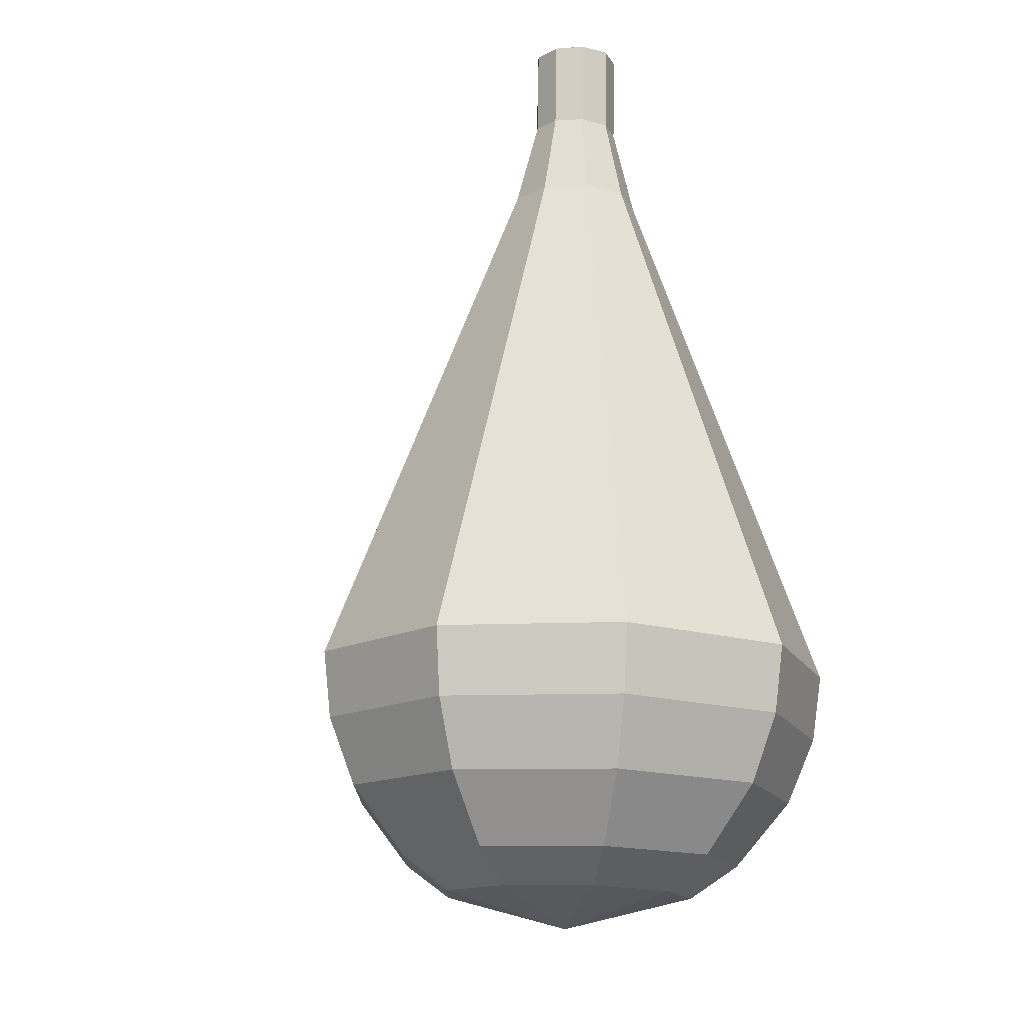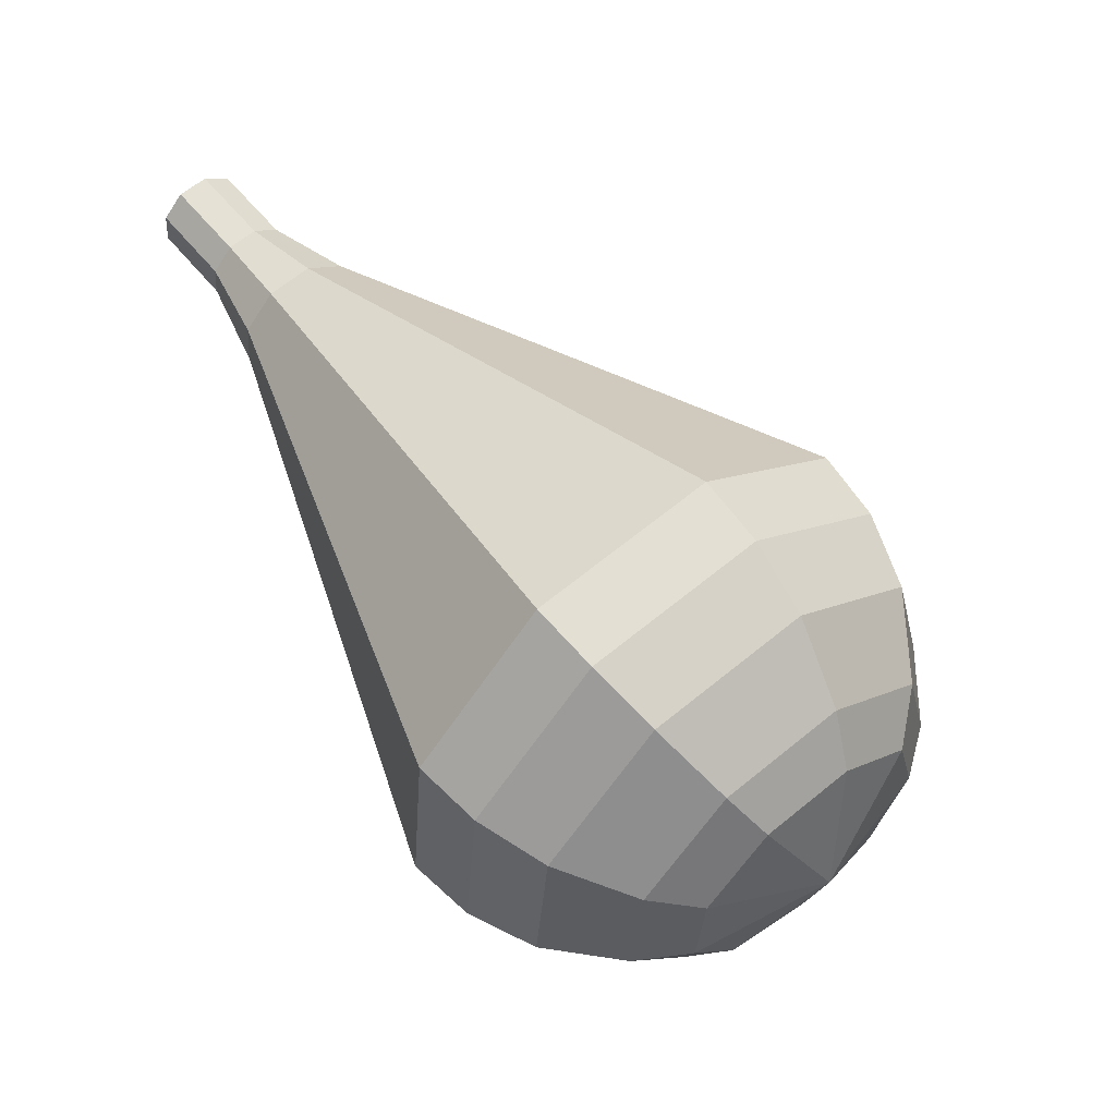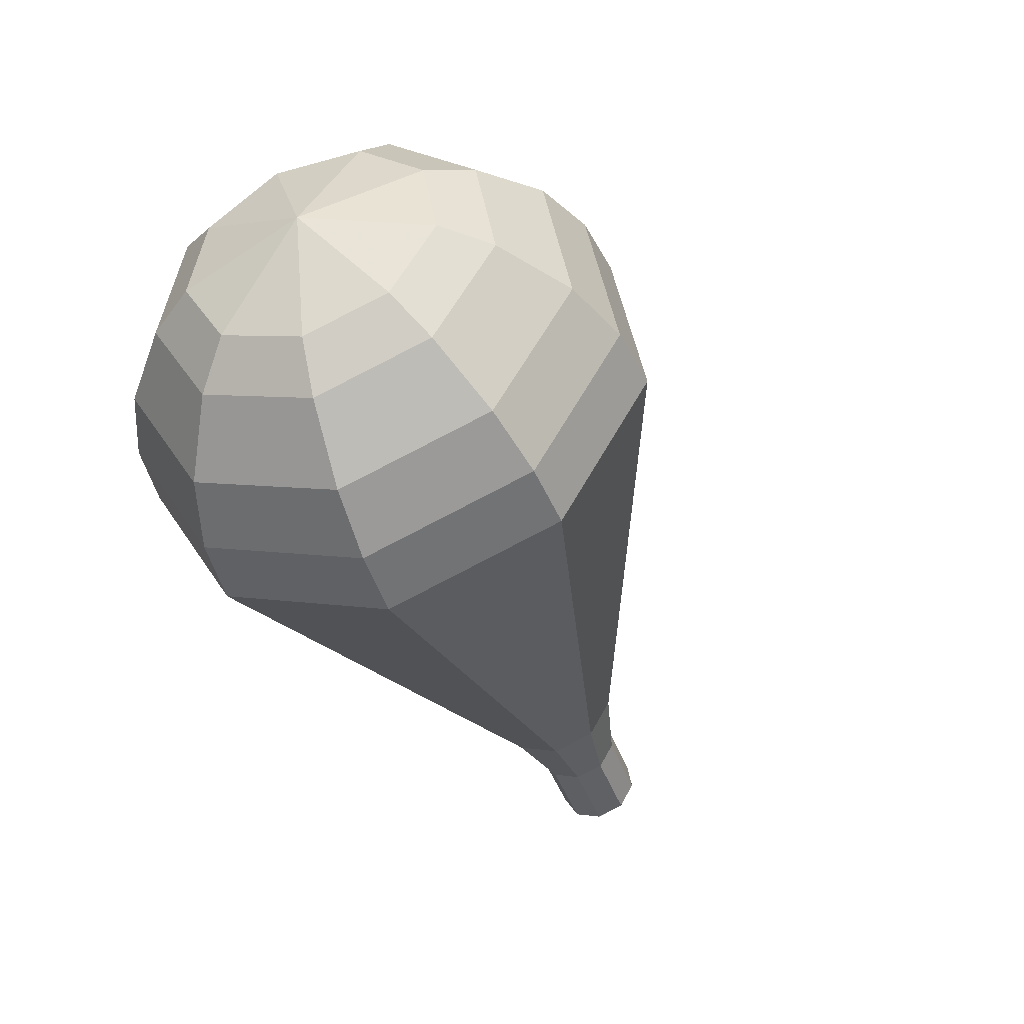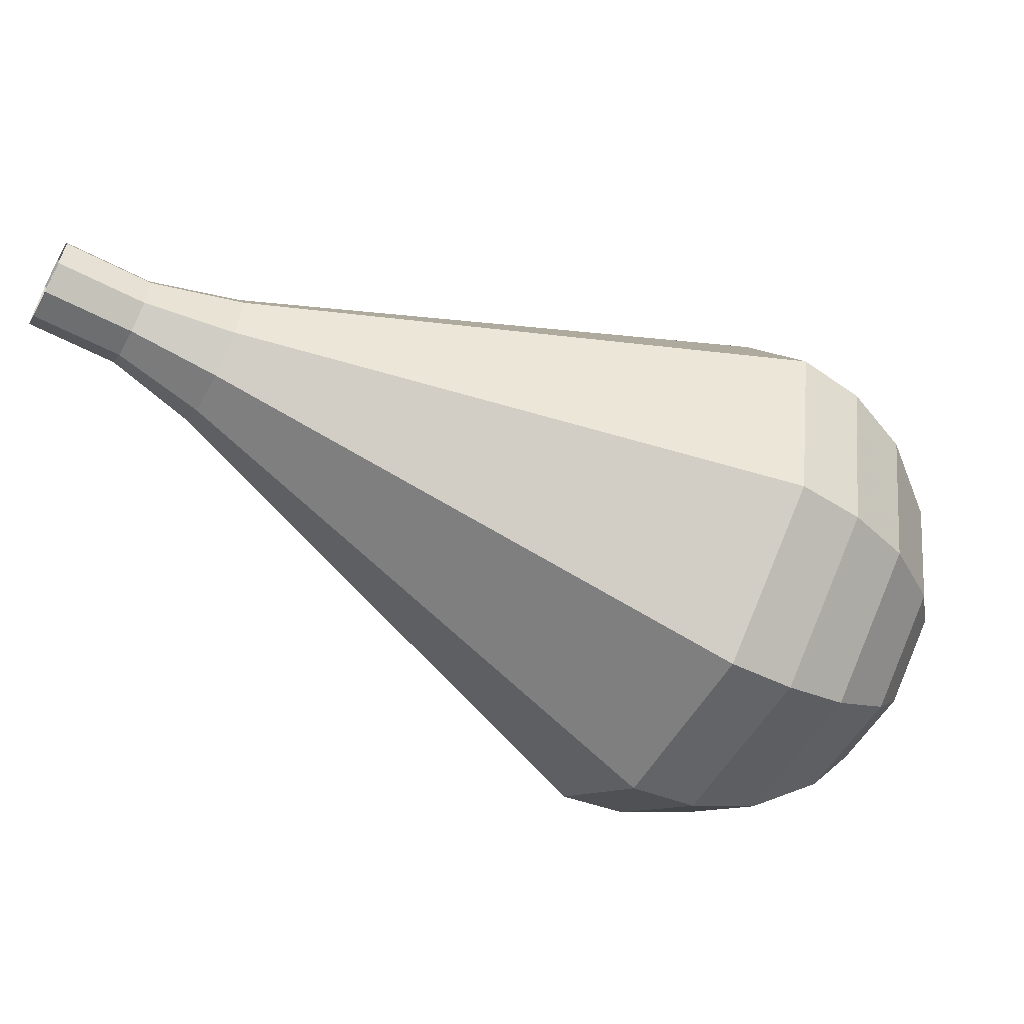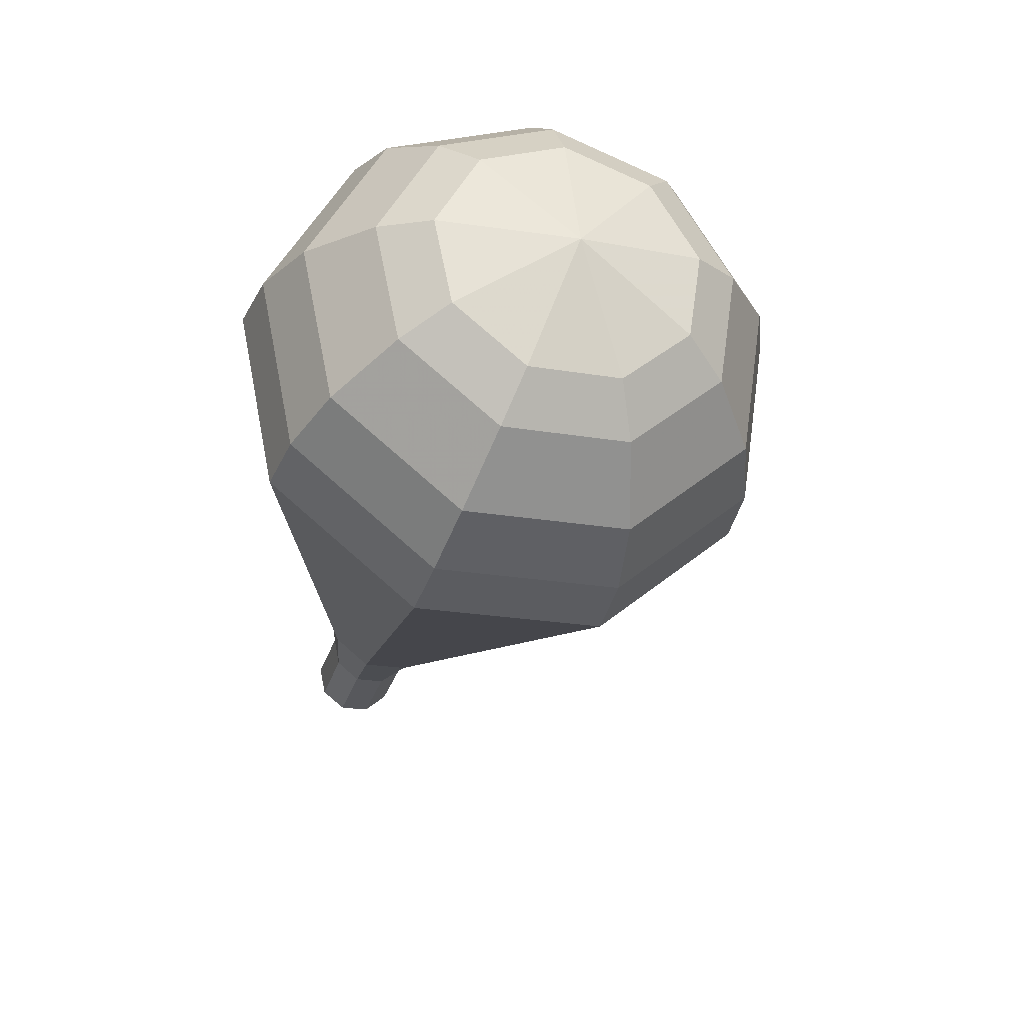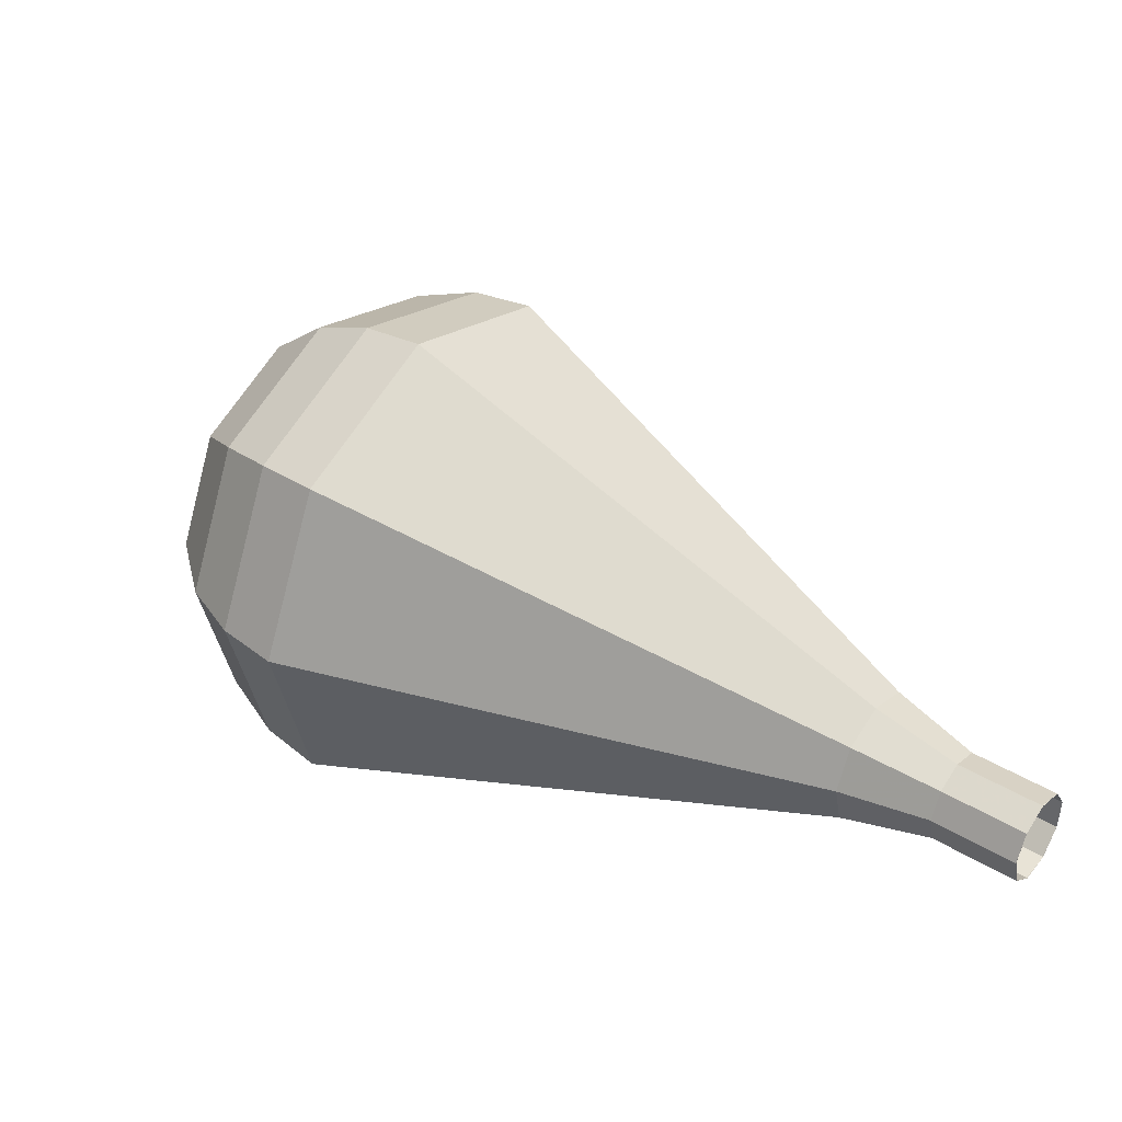
<metadata>
{"format":"obj","ext":"obj","renderer":"f3d","projection":"perspective","resolution":1024,"background":"white","views":[{"elev":-77.3,"azim":-71.2,"up":"+Z"},{"elev":22.1,"azim":64.8,"up":"+Z"},{"elev":-71.6,"azim":131.0,"up":"+Z"},{"elev":18.1,"azim":11.7,"up":"+Z"},{"elev":-58.1,"azim":92.2,"up":"+Z"},{"elev":9.5,"azim":-117.7,"up":"+Y"}]}
</metadata>
<code>
g tube1
v 141.9 138.8 185.2
v 141.5 139 184.5
v 141 139.6 184.1
v 140.8 140.4 184.2
v 141 141.1 184.8
v 141.3 141.2 185.6
v 141.8 140.8 186.1
v 142.1 140 186.3
v 142.2 139.2 185.9
v 141.9 138.8 185.2
v 141.9 138.8 185.2
v 141.5 139 184.5
v 141 139.6 184.1
v 140.8 140.4 184.2
v 140.9 141 184.8
v 141.3 141.2 185.6
v 141.8 140.8 186.2
v 142.1 140 186.3
v 142.2 139.2 185.9
v 141.9 138.8 185.2
v 144 139.6 184
v 143.5 139.7 183.3
v 143.1 140.4 183
v 142.9 141.2 183.1
v 143 141.8 183.7
v 143.4 141.9 184.4
v 143.8 141.5 185
v 144.2 140.8 185.1
v 144.2 140 184.8
v 144 139.6 184
v 146.3 139.7 182.9
v 145.6 140 181.8
v 144.9 140.9 181.3
v 144.6 142.1 181.5
v 144.8 143.1 182.3
v 145.3 143.3 183.5
v 146 142.6 184.3
v 146.5 141.5 184.5
v 146.6 140.3 184
v 146.3 139.7 182.9
v 148.7 139.6 181.7
v 147.6 139.9 180.1
v 146.7 141.4 179.3
v 146.2 143.2 179.6
v 146.4 144.6 180.9
v 147.2 144.9 182.6
v 148.3 144 183.9
v 149.1 142.2 184.2
v 149.2 140.5 183.3
v 148.7 139.6 181.7
v 151 139.5 180.6
v 149.7 139.9 178.5
v 148.4 141.8 177.3
v 147.7 144.3 177.7
v 148 146.1 179.5
v 149.1 146.5 181.7
v 150.5 145.3 183.5
v 151.6 143 183.9
v 151.8 140.7 182.7
v 151 139.5 180.6
v 155.8 139.2 178.3
v 153.8 139.9 175.1
v 151.8 142.7 173.4
v 150.8 146.4 174
v 151.2 149.2 176.6
v 152.9 149.8 180
v 155 147.9 182.6
v 156.6 144.5 183.2
v 156.9 141 181.5
v 155.8 139.2 178.3
v 160.6 139 176
v 157.9 139.8 171.7
v 155.2 143.6 169.5
v 153.9 148.5 170.2
v 154.5 152.2 173.7
v 156.7 153 178.3
v 159.6 150.6 181.8
v 161.7 145.9 182.5
v 162.1 141.4 180.3
v 160.6 139 176
v 162 139.7 175.1
v 159.4 140.6 171
v 156.9 144.2 168.8
v 155.6 149 169.6
v 156.1 152.6 172.9
v 158.3 153.4 177.3
v 161.1 151 180.7
v 163.1 146.5 181.5
v 163.5 142.1 179.3
v 162 139.7 175.1
v 163.3 141 174.3
v 161 141.8 170.6
v 158.7 145.1 168.6
v 157.6 149.3 169.3
v 158.1 152.5 172.3
v 160 153.2 176.2
v 162.5 151.1 179.2
v 164.3 147.1 179.9
v 164.6 143.1 178
v 163.3 141 174.3
v 164.4 143 173.4
v 162.6 143.6 170.6
v 160.8 146.1 169.1
v 160 149.4 169.6
v 160.4 151.8 171.9
v 161.8 152.4 174.9
v 163.7 150.7 177.2
v 165.1 147.7 177.7
v 165.4 144.6 176.2
v 164.4 143 173.4
v 164.7 144.6 173
v 163.4 145 170.9
v 162.1 146.8 169.8
v 161.5 149.2 170.2
v 161.8 151 171.9
v 162.8 151.4 174.1
v 164.2 150.2 175.7
v 165.2 148 176.1
v 165.4 145.7 175
v 164.7 144.6 173
v 164.2 148.3 172.5
v 164.2 148.3 172.5
v 164.2 148.3 172.5
v 164.2 148.3 172.5
v 164.2 148.3 172.5
v 164.2 148.3 172.5
v 164.2 148.3 172.5
v 164.2 148.3 172.5
v 164.2 148.3 172.5
v 164.2 148.3 172.5
f 1 2 12
f 12 11 1
f 2 3 13
f 13 12 2
f 3 4 14
f 14 13 3
f 4 5 15
f 15 14 4
f 5 6 16
f 16 15 5
f 6 7 17
f 17 16 6
f 7 8 18
f 18 17 7
f 8 9 19
f 19 18 8
f 9 10 20
f 20 19 9
f 11 12 22
f 22 21 11
f 12 13 23
f 23 22 12
f 13 14 24
f 24 23 13
f 14 15 25
f 25 24 14
f 15 16 26
f 26 25 15
f 16 17 27
f 27 26 16
f 17 18 28
f 28 27 17
f 18 19 29
f 29 28 18
f 19 20 30
f 30 29 19
f 21 22 32
f 32 31 21
f 22 23 33
f 33 32 22
f 23 24 34
f 34 33 23
f 24 25 35
f 35 34 24
f 25 26 36
f 36 35 25
f 26 27 37
f 37 36 26
f 27 28 38
f 38 37 27
f 28 29 39
f 39 38 28
f 29 30 40
f 40 39 29
f 31 32 42
f 42 41 31
f 32 33 43
f 43 42 32
f 33 34 44
f 44 43 33
f 34 35 45
f 45 44 34
f 35 36 46
f 46 45 35
f 36 37 47
f 47 46 36
f 37 38 48
f 48 47 37
f 38 39 49
f 49 48 38
f 39 40 50
f 50 49 39
f 41 42 52
f 52 51 41
f 42 43 53
f 53 52 42
f 43 44 54
f 54 53 43
f 44 45 55
f 55 54 44
f 45 46 56
f 56 55 45
f 46 47 57
f 57 56 46
f 47 48 58
f 58 57 47
f 48 49 59
f 59 58 48
f 49 50 60
f 60 59 49
f 51 52 62
f 62 61 51
f 52 53 63
f 63 62 52
f 53 54 64
f 64 63 53
f 54 55 65
f 65 64 54
f 55 56 66
f 66 65 55
f 56 57 67
f 67 66 56
f 57 58 68
f 68 67 57
f 58 59 69
f 69 68 58
f 59 60 70
f 70 69 59
f 61 62 72
f 72 71 61
f 62 63 73
f 73 72 62
f 63 64 74
f 74 73 63
f 64 65 75
f 75 74 64
f 65 66 76
f 76 75 65
f 66 67 77
f 77 76 66
f 67 68 78
f 78 77 67
f 68 69 79
f 79 78 68
f 69 70 80
f 80 79 69
f 71 72 82
f 82 81 71
f 72 73 83
f 83 82 72
f 73 74 84
f 84 83 73
f 74 75 85
f 85 84 74
f 75 76 86
f 86 85 75
f 76 77 87
f 87 86 76
f 77 78 88
f 88 87 77
f 78 79 89
f 89 88 78
f 79 80 90
f 90 89 79
f 81 82 92
f 92 91 81
f 82 83 93
f 93 92 82
f 83 84 94
f 94 93 83
f 84 85 95
f 95 94 84
f 85 86 96
f 96 95 85
f 86 87 97
f 97 96 86
f 87 88 98
f 98 97 87
f 88 89 99
f 99 98 88
f 89 90 100
f 100 99 89
f 91 92 102
f 102 101 91
f 92 93 103
f 103 102 92
f 93 94 104
f 104 103 93
f 94 95 105
f 105 104 94
f 95 96 106
f 106 105 95
f 96 97 107
f 107 106 96
f 97 98 108
f 108 107 97
f 98 99 109
f 109 108 98
f 99 100 110
f 110 109 99
f 101 102 112
f 112 111 101
f 102 103 113
f 113 112 102
f 103 104 114
f 114 113 103
f 104 105 115
f 115 114 104
f 105 106 116
f 116 115 105
f 106 107 117
f 117 116 106
f 107 108 118
f 118 117 107
f 108 109 119
f 119 118 108
f 109 110 120
f 120 119 109
f 111 112 122
f 122 121 111
f 112 113 123
f 123 122 112
f 113 114 124
f 124 123 113
f 114 115 125
f 125 124 114
f 115 116 126
f 126 125 115
f 116 117 127
f 127 126 116
f 117 118 128
f 128 127 117
f 118 119 129
f 129 128 118
f 119 120 130
f 130 129 119

</code>
